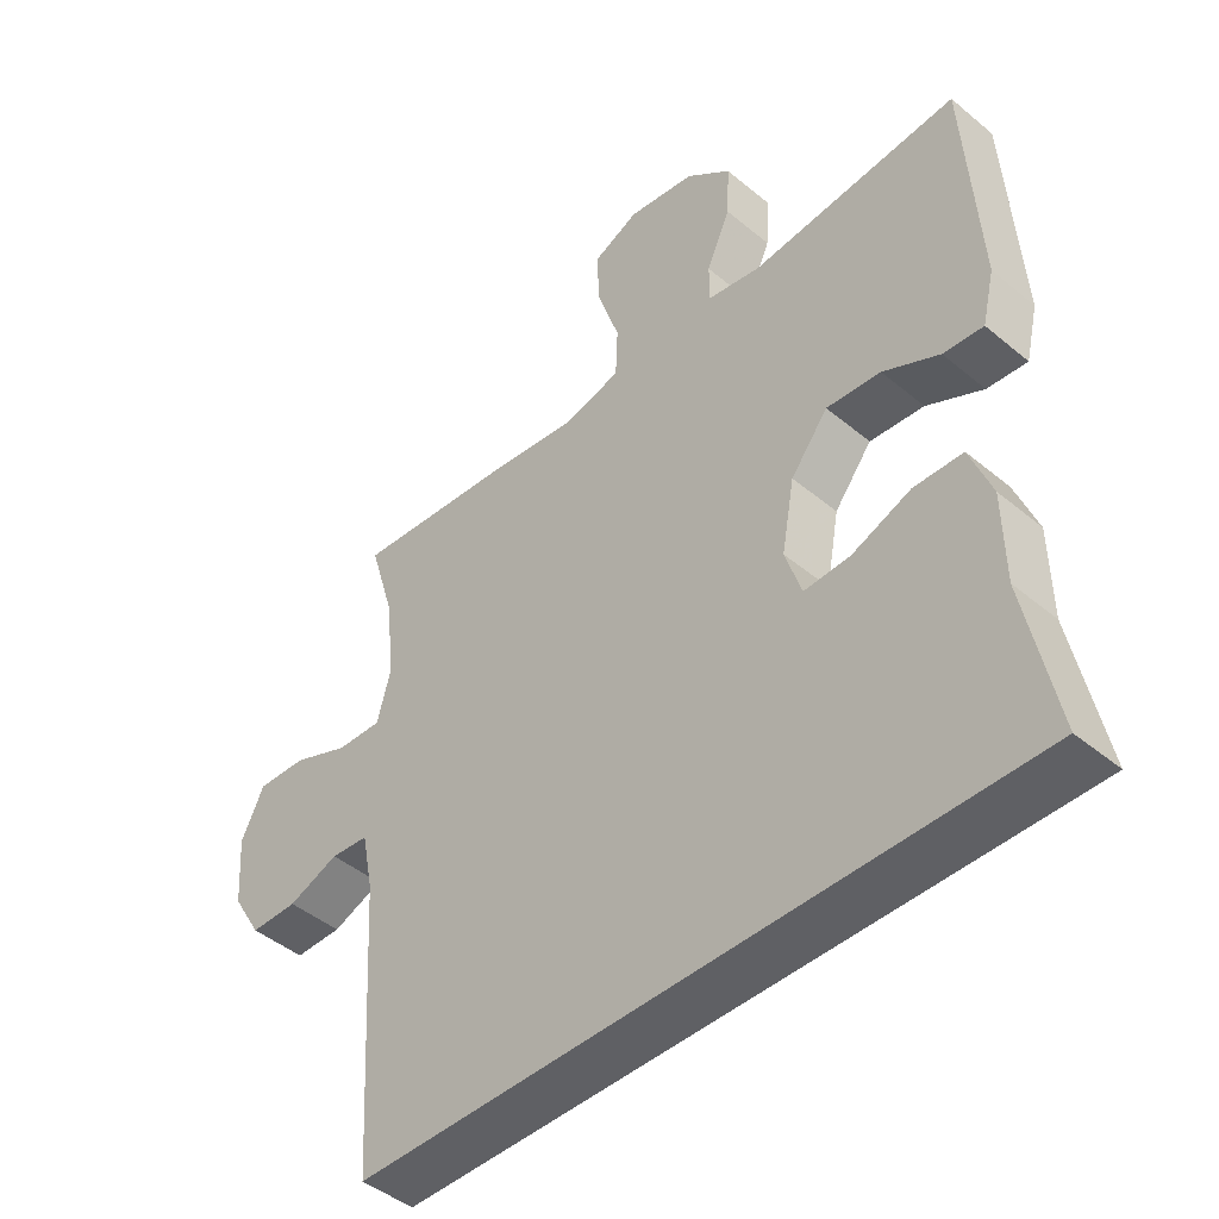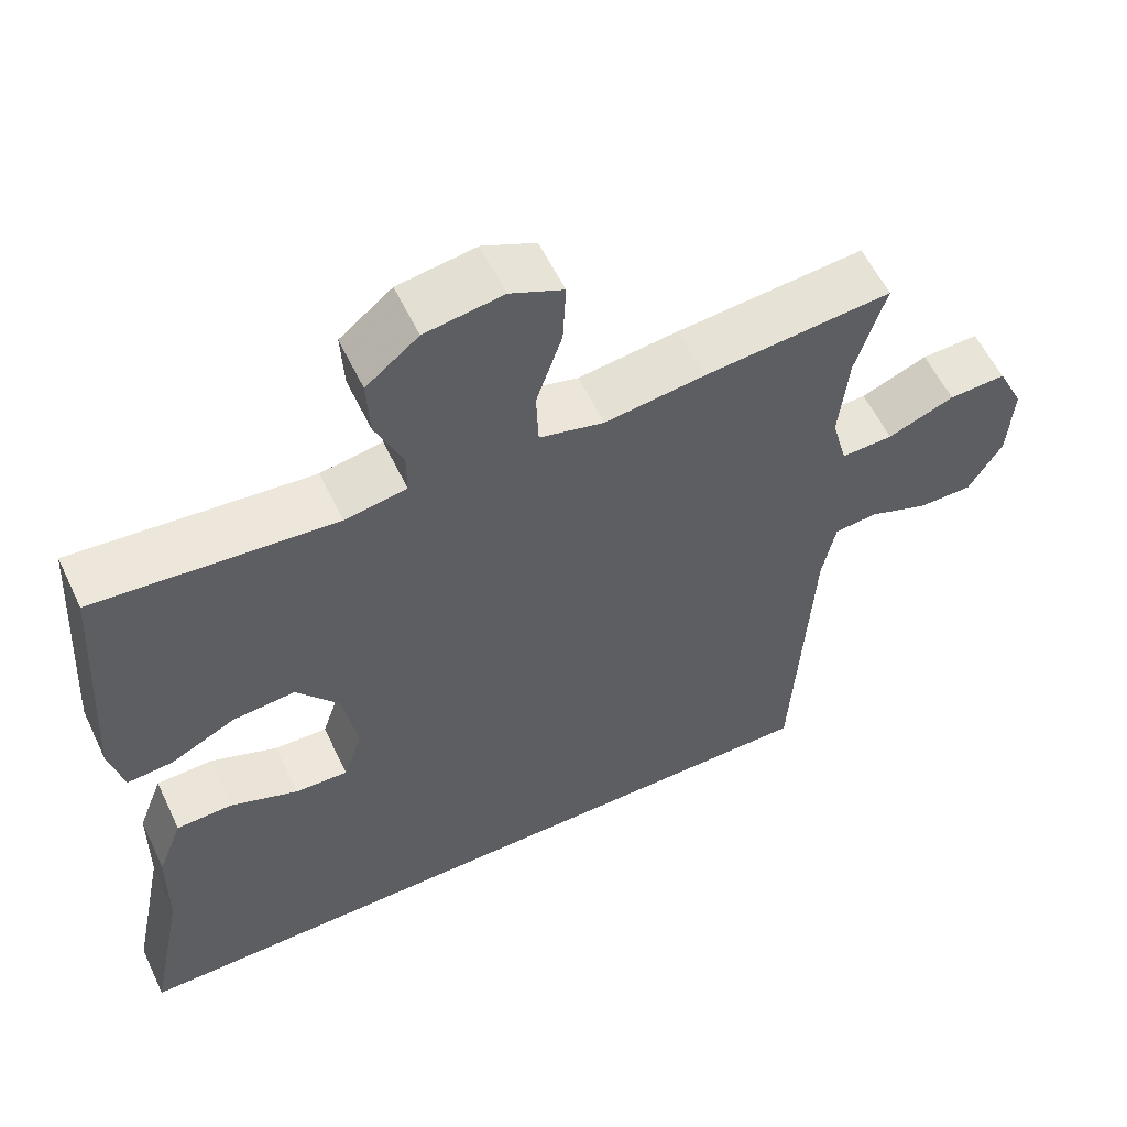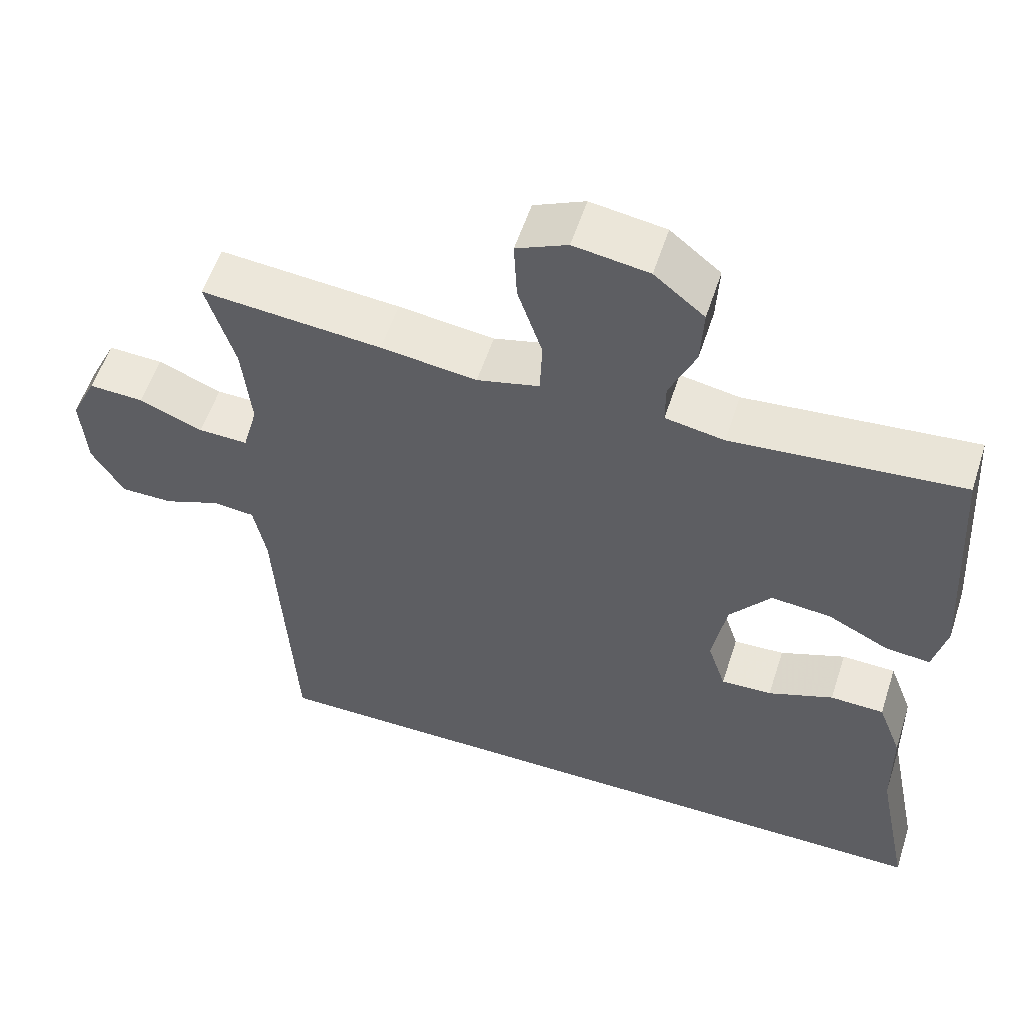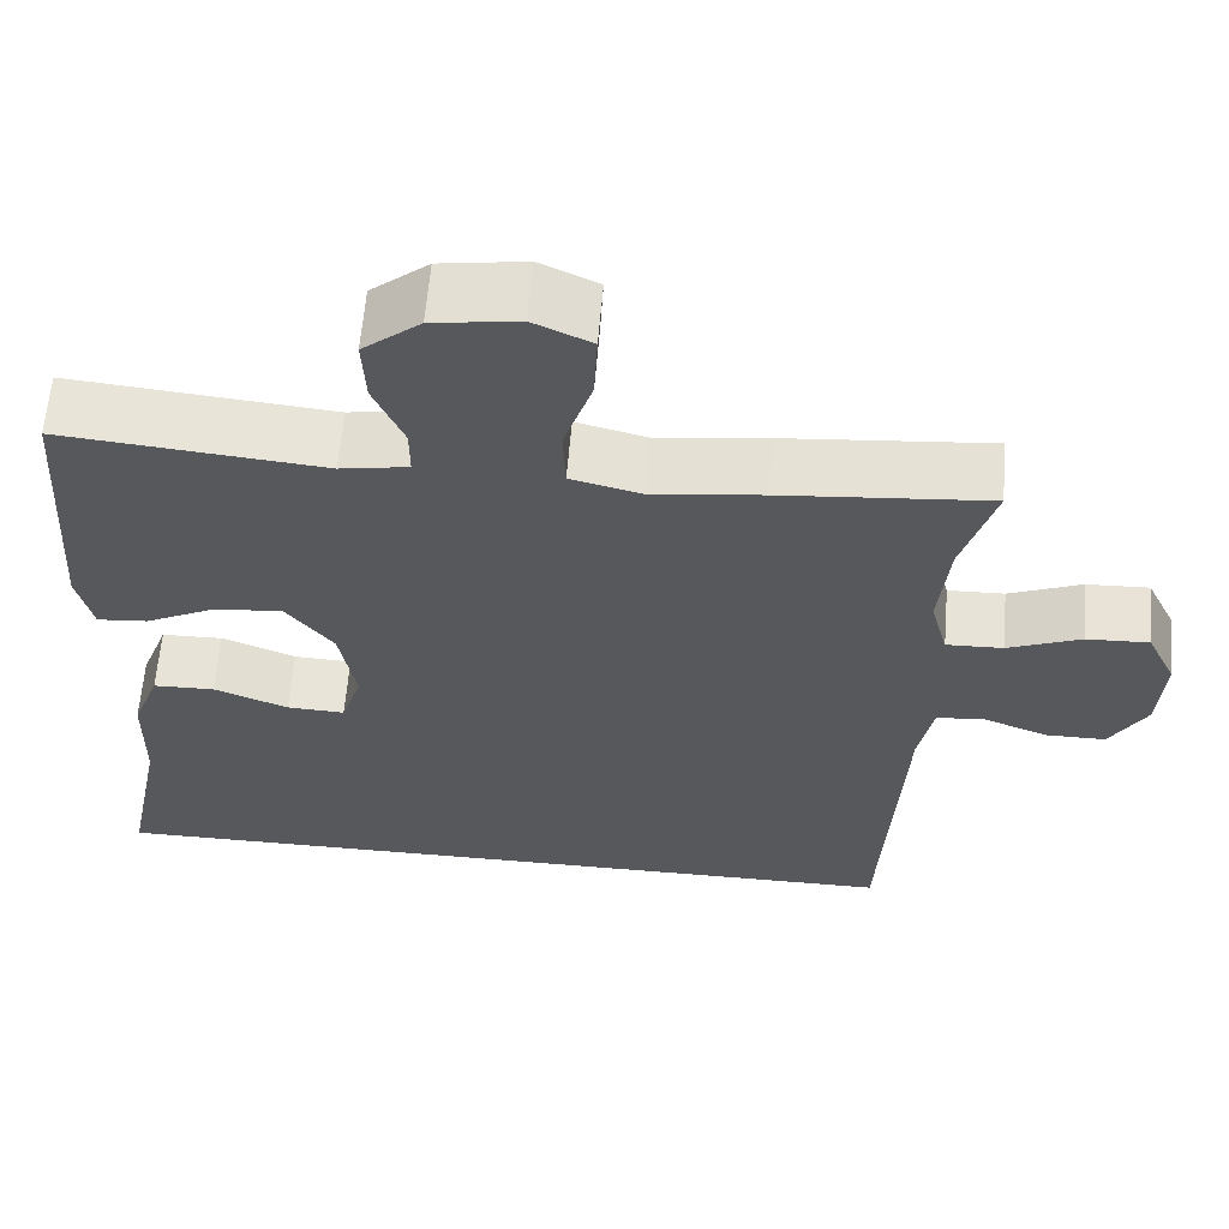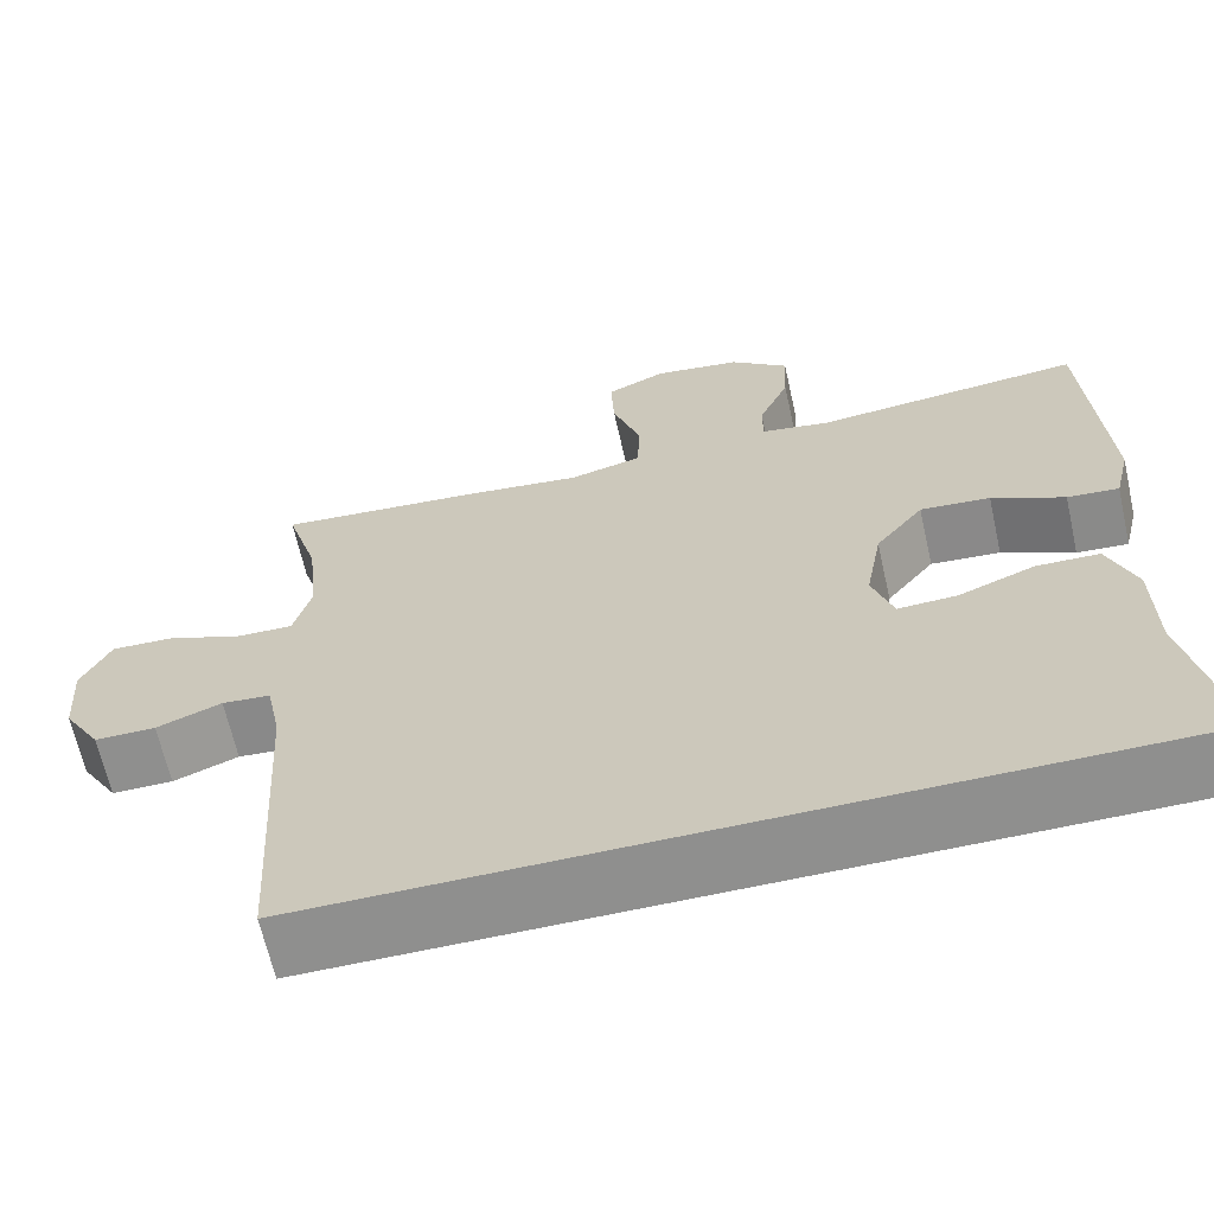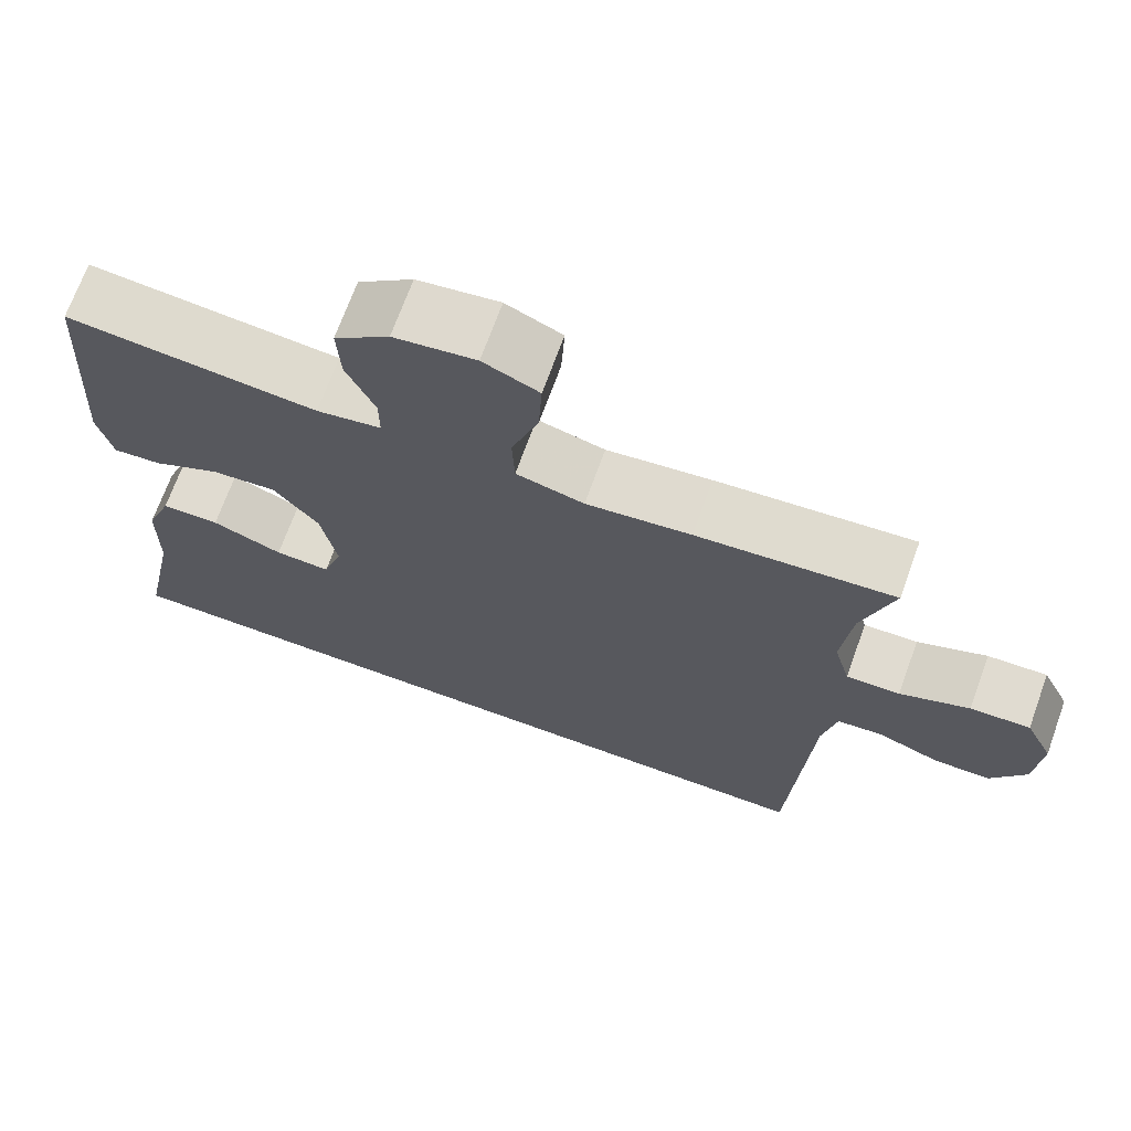
<metadata>
{"format":"obj","ext":"obj","renderer":"f3d","projection":"perspective","resolution":1024,"background":"white","views":[{"elev":-44.9,"azim":-133.9,"up":"+Z"},{"elev":57.8,"azim":-25.4,"up":"+Z"},{"elev":55.8,"azim":-162.1,"up":"+Z"},{"elev":61.2,"azim":4.7,"up":"+Z"},{"elev":-65.1,"azim":-167.4,"up":"+Z"},{"elev":70.1,"azim":19.9,"up":"+Z"}]}
</metadata>
<code>
v -0.537 0.07 -0.5
v -0.492 0.07 -0.277
v -0.49 0.07 -0.147
v -0.458 0.07 -0.063
v -0.386 0.07 -0.061
v -0.299 0.07 -0.095
v -0.231 0.07 -0.098
v -0.207 0.07 -0.025
v -0.226 0.07 0.079
v -0.281 0.07 0.149
v -0.361 0.07 0.142
v -0.444 0.07 0.101
v -0.503 0.07 0.096
v -0.521 0.07 0.172
v -0.5 0.07 0.5
v -0.193 0.07 0.471
v -0.114 0.07 0.485
v -0.114 0.07 0.541
v -0.149 0.07 0.621
v -0.153 0.07 0.699
v -0.086 0.07 0.753
v 0.014 0.07 0.768
v 0.082 0.07 0.737
v 0.078 0.07 0.656
v 0.045 0.07 0.558
v 0.048 0.07 0.484
v 0.131 0.07 0.463
v 0.259 0.07 0.479
v 0.5 0.07 0.5
v 0.462 0.07 0.375
v 0.45 0.07 0.257
v 0.47 0.07 0.183
v 0.536 0.07 0.185
v 0.621 0.07 0.219
v 0.694 0.07 0.222
v 0.728 0.07 0.152
v 0.721 0.07 0.05
v 0.678 0.07 -0.021
v 0.608 0.07 -0.021
v 0.533 0.07 0.008
v 0.477 0.07 0.003
v 0.46 0.07 -0.082
v 0.436 0.07 -0.5
v -0.537 0 -0.5
v -0.492 0 -0.277
v -0.49 0 -0.147
v -0.458 0 -0.063
v -0.386 0 -0.061
v -0.299 0 -0.095
v -0.231 0 -0.098
v -0.207 0 -0.025
v -0.226 0 0.079
v -0.281 0 0.149
v -0.361 0 0.142
v -0.444 0 0.101
v -0.503 0 0.096
v -0.521 0 0.172
v -0.5 0 0.5
v -0.193 0 0.471
v -0.114 0 0.485
v -0.114 0 0.541
v -0.149 0 0.621
v -0.153 0 0.699
v -0.086 0 0.753
v 0.014 0 0.768
v 0.082 0 0.737
v 0.078 0 0.656
v 0.045 0 0.558
v 0.048 0 0.484
v 0.131 0 0.463
v 0.259 0 0.479
v 0.5 0 0.5
v 0.462 0 0.375
v 0.45 0 0.257
v 0.47 0 0.183
v 0.536 0 0.185
v 0.621 0 0.219
v 0.694 0 0.222
v 0.728 0 0.152
v 0.721 0 0.05
v 0.678 0 -0.021
v 0.608 0 -0.021
v 0.533 0 0.008
v 0.477 0 0.003
v 0.46 0 -0.082
v 0.436 0 -0.5
f 42 43 1 2
f 41 42 2 3
f 38 39 40
f 37 38 40
f 36 37 40
f 35 36 40
f 34 35 40
f 33 34 40
f 32 33 40 41
f 31 32 41
f 27 28 29 30
f 26 27 30 31
f 23 24 25
f 22 23 25
f 21 22 25
f 20 21 25
f 19 20 25
f 18 19 25
f 17 18 25 26
f 26 31 41
f 17 26 41
f 16 17 41
f 14 15 16
f 13 14 16
f 12 13 16
f 11 12 16
f 3 4 5 6
f 3 6 7
f 41 3 7
f 10 11 16
f 9 10 16 41
f 8 9 41
f 7 8 41
f 45 44 86 85
f 46 45 85 84
f 83 82 81
f 83 81 80
f 83 80 79
f 83 79 78
f 83 78 77
f 83 77 76
f 84 83 76 75
f 84 75 74
f 73 72 71 70
f 74 73 70 69
f 68 67 66
f 68 66 65
f 68 65 64
f 68 64 63
f 68 63 62
f 68 62 61
f 69 68 61 60
f 84 74 69
f 84 69 60
f 84 60 59
f 59 58 57
f 59 57 56
f 59 56 55
f 59 55 54
f 49 48 47 46
f 50 49 46
f 50 46 84
f 59 54 53
f 84 59 53 52
f 84 52 51
f 84 51 50
f 1 44 45 2
f 2 45 46 3
f 3 46 47 4
f 4 47 48 5
f 5 48 49 6
f 6 49 50 7
f 7 50 51 8
f 8 51 52 9
f 9 52 53 10
f 10 53 54 11
f 11 54 55 12
f 12 55 56 13
f 13 56 57 14
f 14 57 58 15
f 15 58 59 16
f 16 59 60 17
f 17 60 61 18
f 18 61 62 19
f 19 62 63 20
f 20 63 64 21
f 21 64 65 22
f 22 65 66 23
f 23 66 67 24
f 24 67 68 25
f 25 68 69 26
f 26 69 70 27
f 27 70 71 28
f 28 71 72 29
f 29 72 73 30
f 30 73 74 31
f 31 74 75 32
f 32 75 76 33
f 33 76 77 34
f 34 77 78 35
f 35 78 79 36
f 36 79 80 37
f 37 80 81 38
f 38 81 82 39
f 39 82 83 40
f 40 83 84 41
f 41 84 85 42
f 42 85 86 43
f 43 86 44 1

</code>
